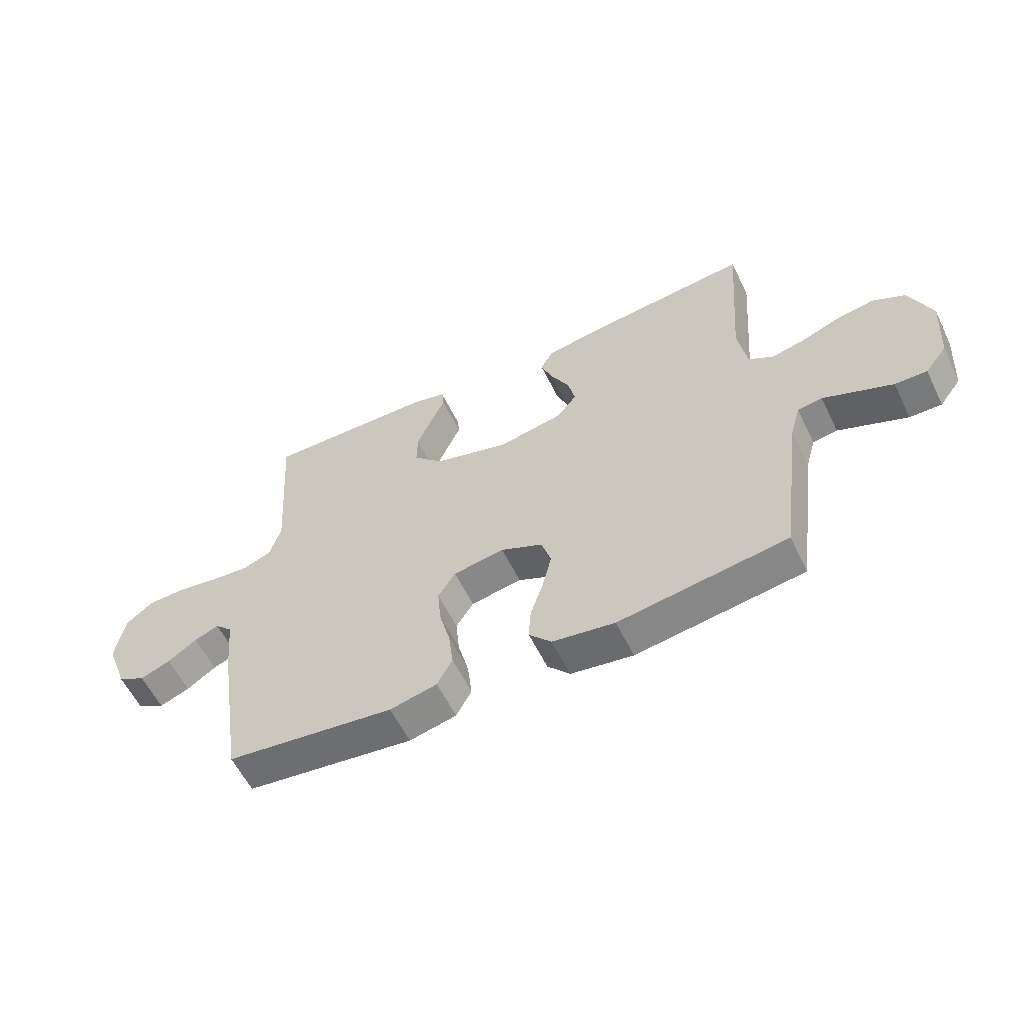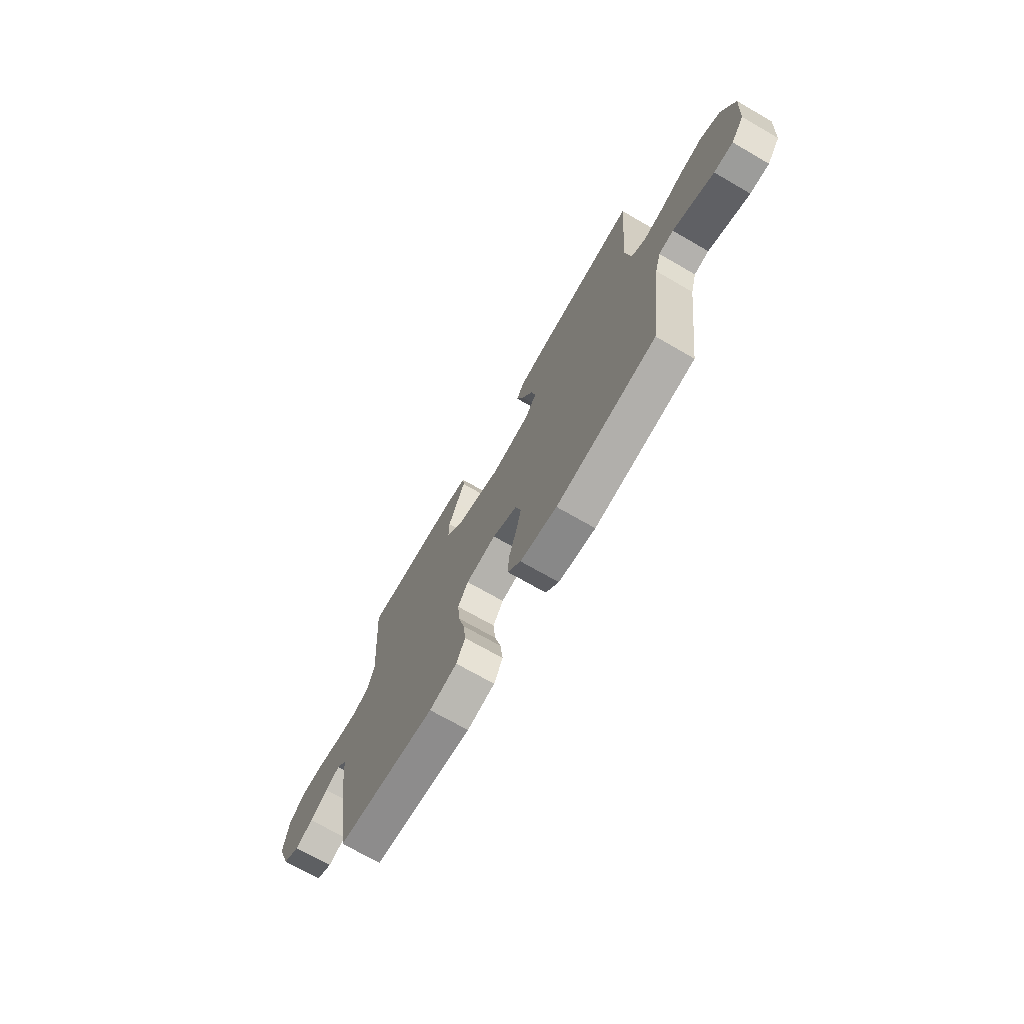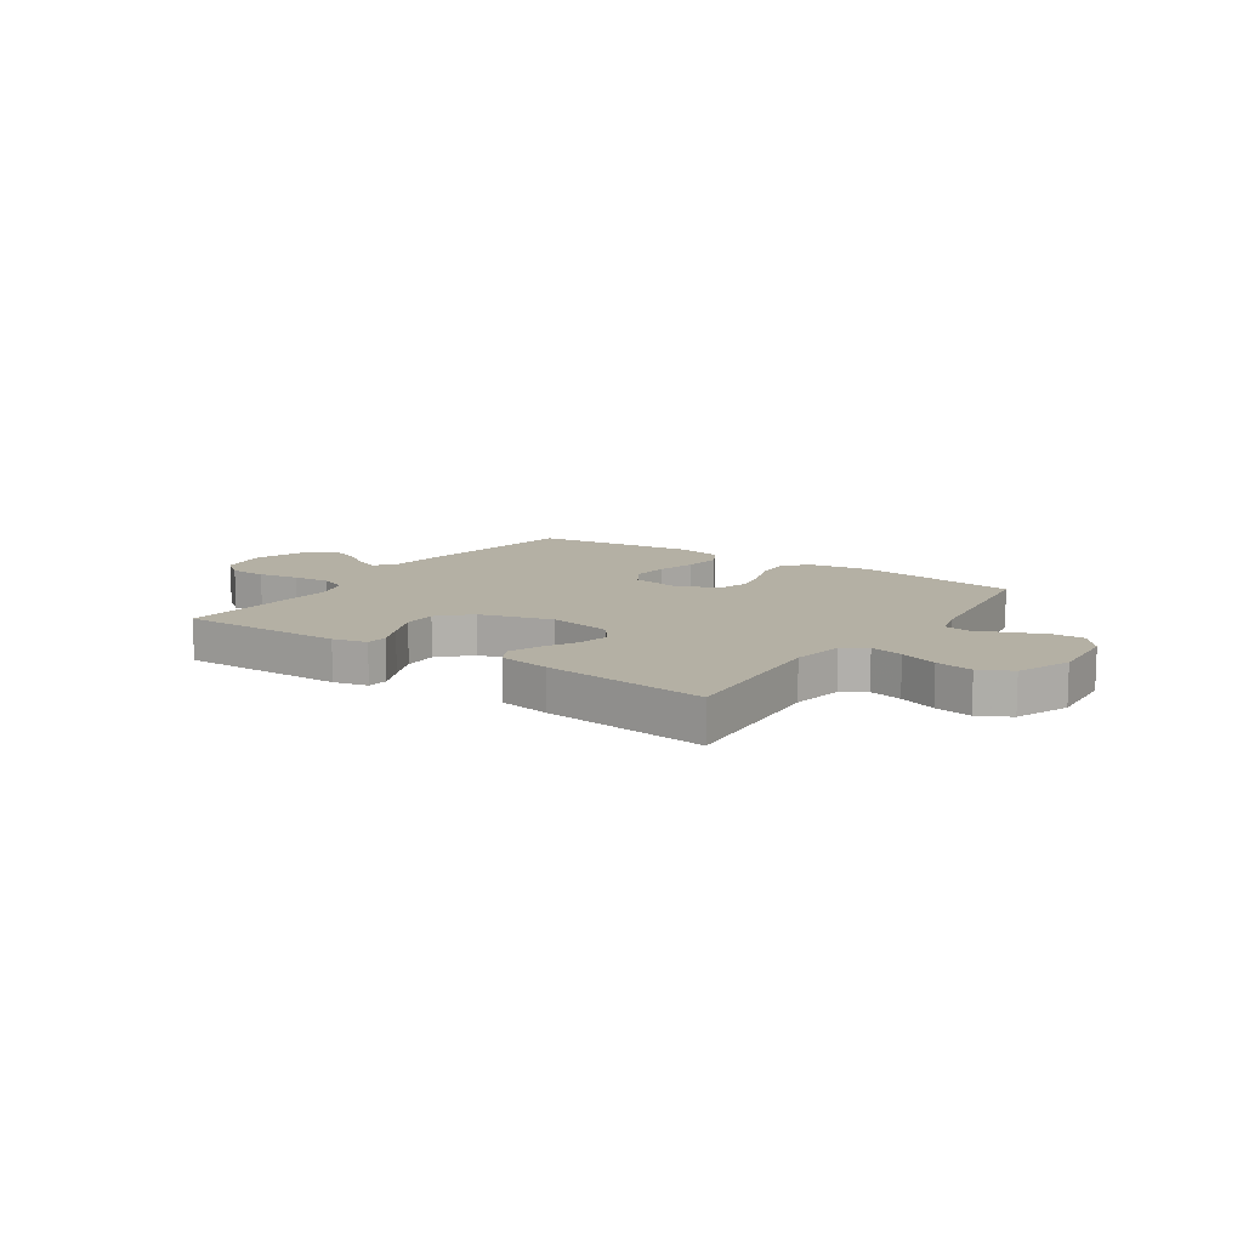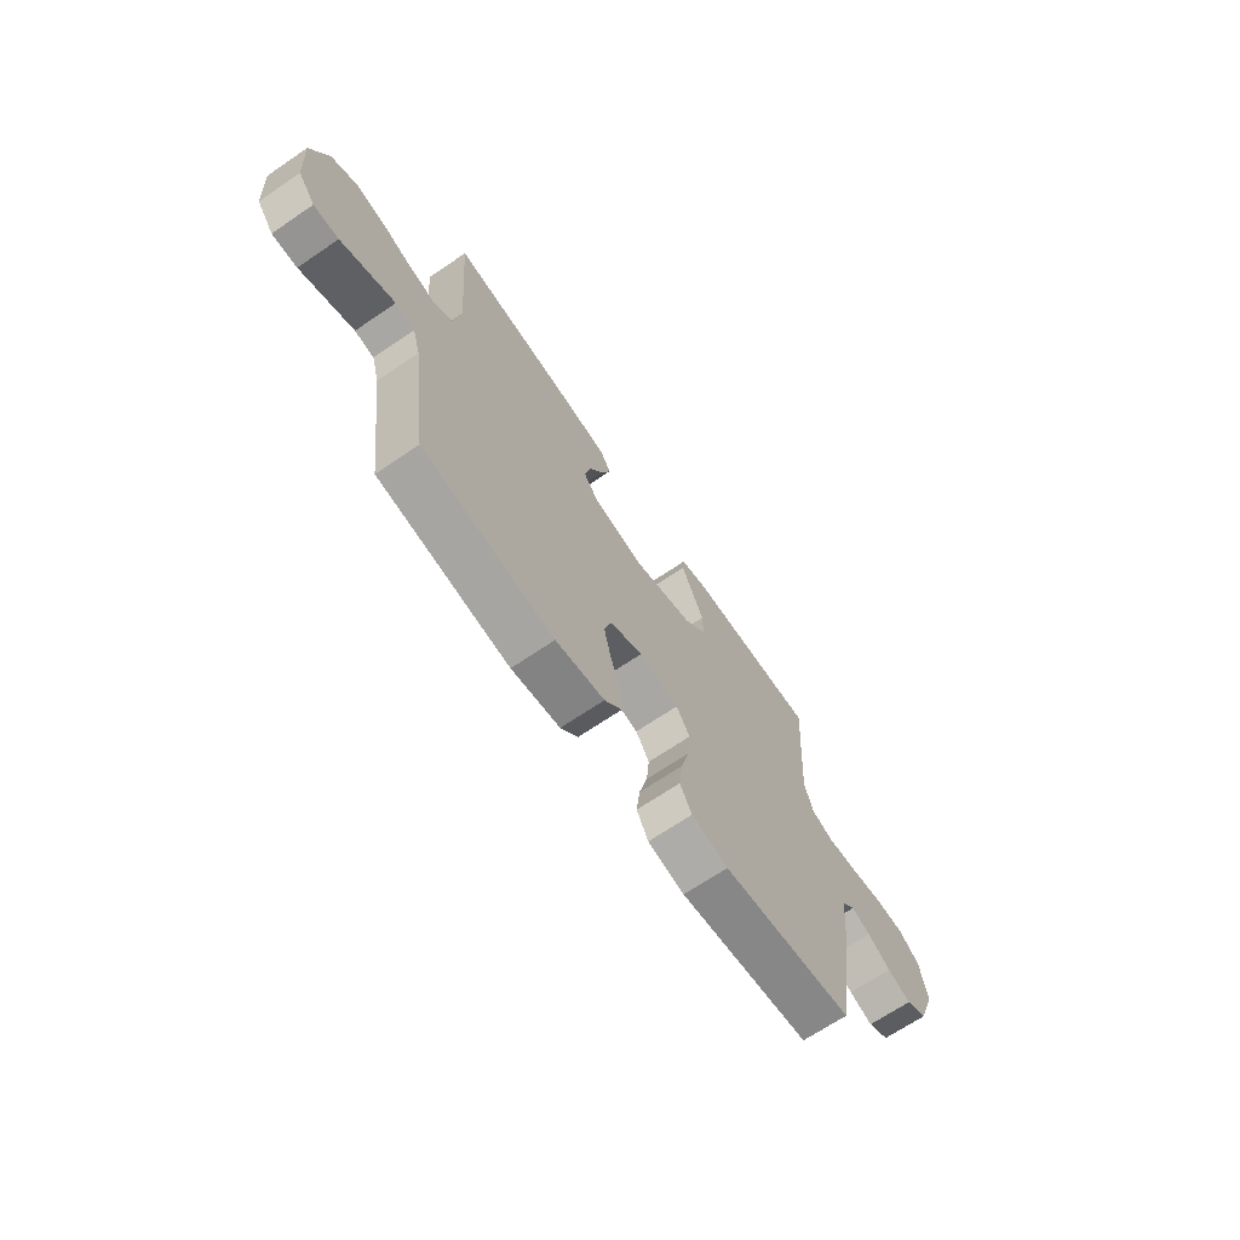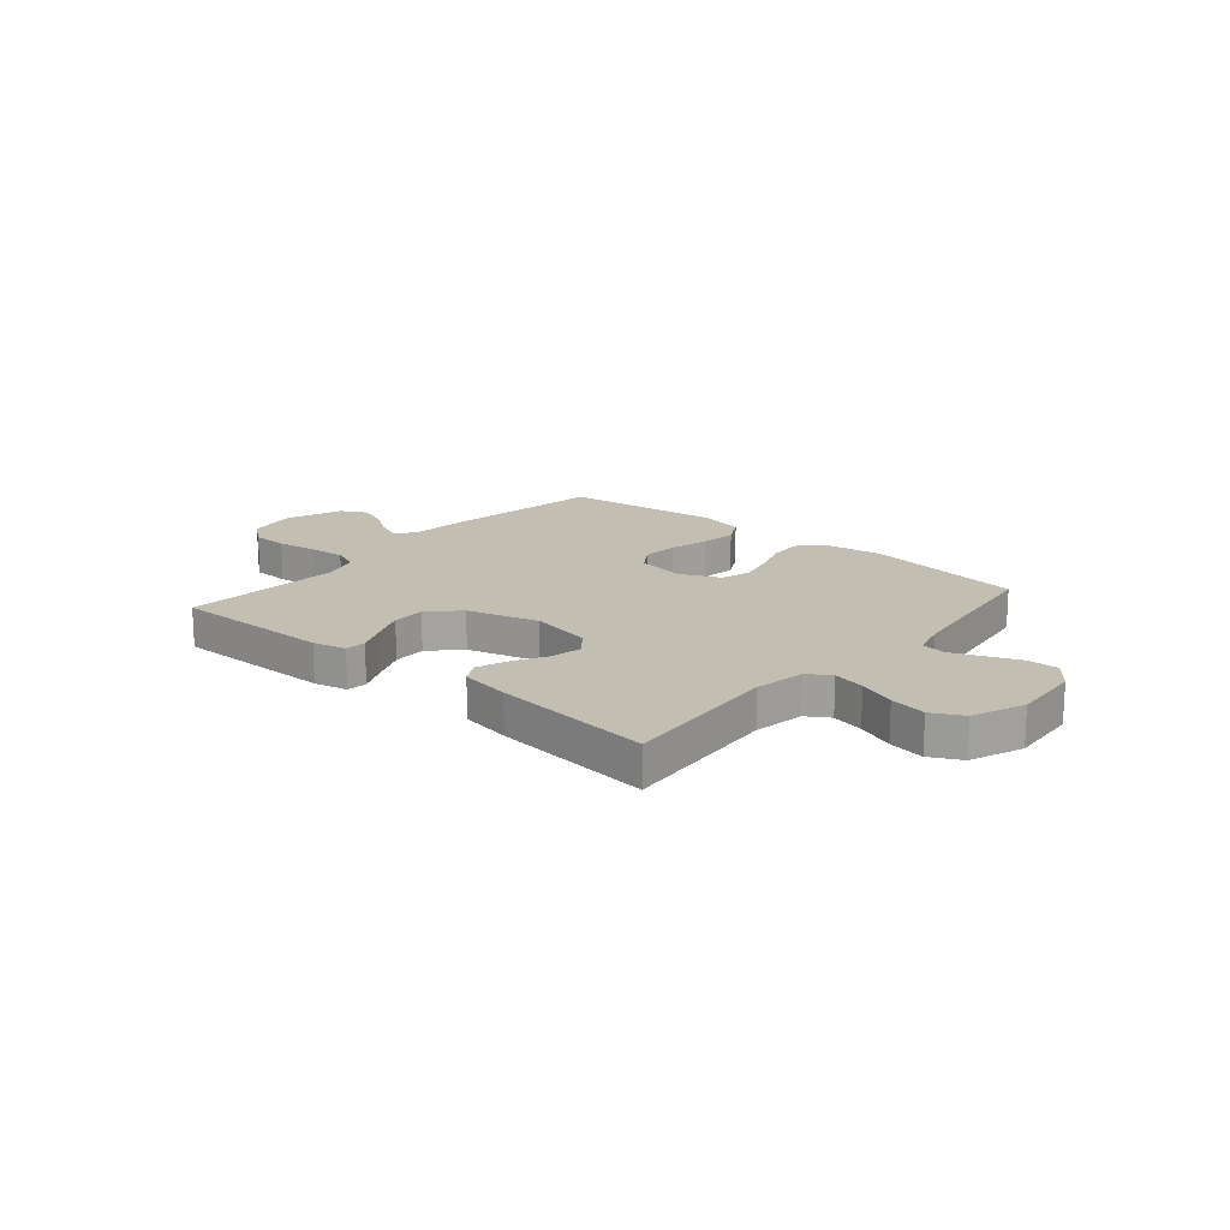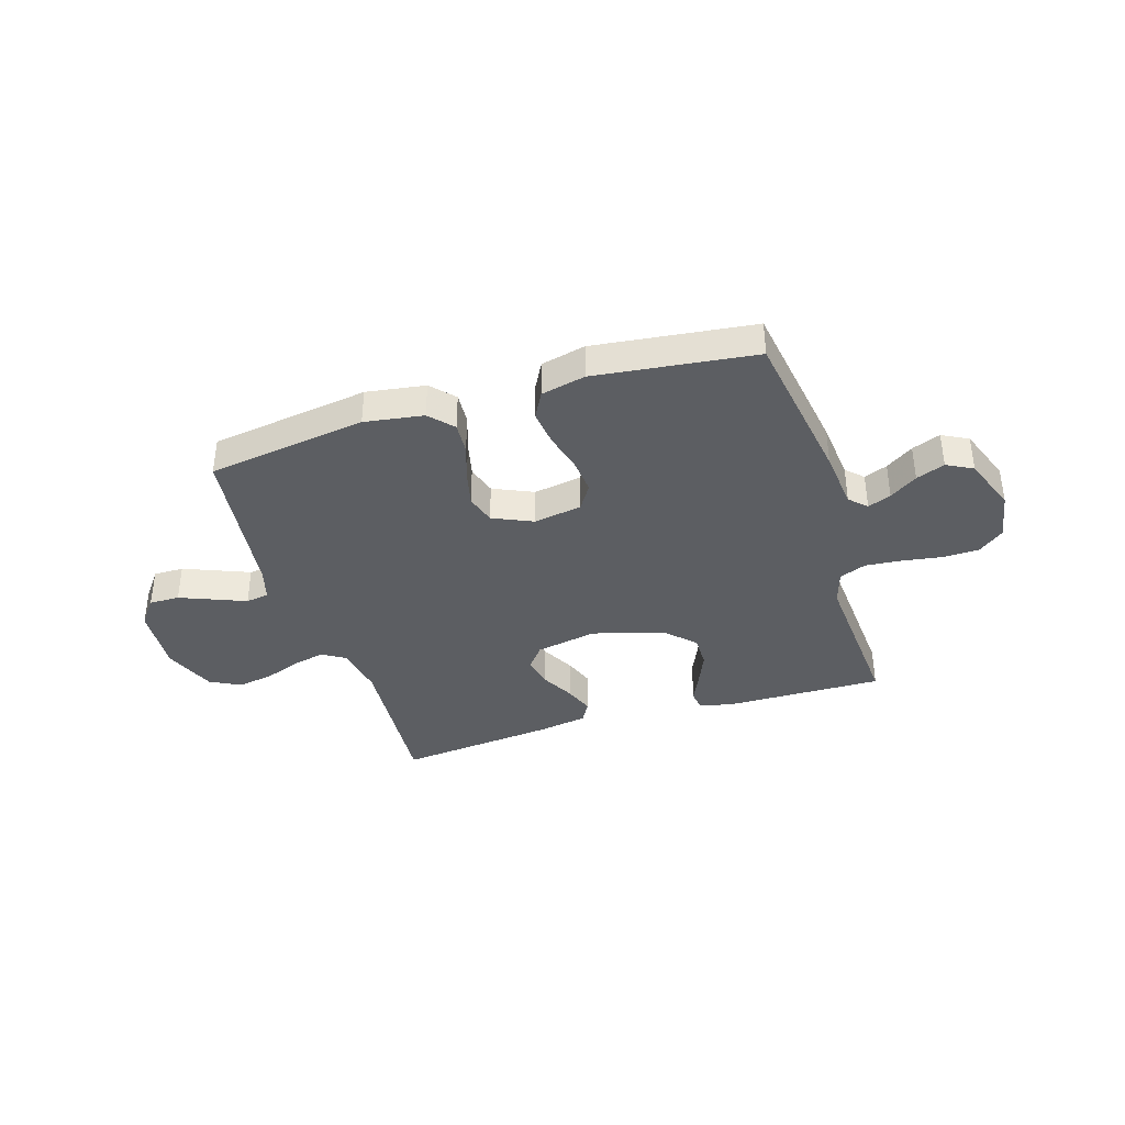
<metadata>
{"format":"obj","ext":"obj","renderer":"f3d","projection":"perspective","resolution":1024,"background":"white","views":[{"elev":-58.3,"azim":25.9,"up":"+Z"},{"elev":-70.9,"azim":60.0,"up":"+Z"},{"elev":11.4,"azim":34.2,"up":"+Y"},{"elev":-68.0,"azim":124.3,"up":"+Z"},{"elev":17.5,"azim":40.6,"up":"+Y"},{"elev":-37.8,"azim":-162.6,"up":"+Y"}]}
</metadata>
<code>
v -0.5 0.07 -0.5
v -0.546 0.07 -0.2
v -0.557 0.07 -0.088
v -0.588 0.07 -0.057
v -0.632 0.07 -0.075
v -0.684 0.07 -0.11
v -0.738 0.07 -0.131
v -0.787 0.07 -0.105
v -0.826 0.07 0
v -0.81 0.07 0.092
v -0.762 0.07 0.13
v -0.694 0.07 0.132
v -0.619 0.07 0.12
v -0.55 0.07 0.114
v -0.5 0.07 0.134
v -0.48 0.07 0.2
v -0.5 0.07 0.5
v -0.2 0.07 0.495
v -0.138 0.07 0.48
v -0.134 0.07 0.442
v -0.159 0.07 0.387
v -0.186 0.07 0.324
v -0.187 0.07 0.262
v -0.134 0.07 0.208
v 0 0.07 0.17
v 0.116 0.07 0.192
v 0.151 0.07 0.237
v 0.138 0.07 0.295
v 0.105 0.07 0.357
v 0.084 0.07 0.413
v 0.106 0.07 0.453
v 0.2 0.07 0.469
v 0.5 0.07 0.5
v 0.477 0.07 0.2
v 0.493 0.07 0.104
v 0.536 0.07 0.077
v 0.596 0.07 0.09
v 0.665 0.07 0.116
v 0.733 0.07 0.128
v 0.791 0.07 0.098
v 0.83 0.07 0
v 0.821 0.07 -0.13
v 0.782 0.07 -0.181
v 0.725 0.07 -0.18
v 0.661 0.07 -0.154
v 0.602 0.07 -0.13
v 0.558 0.07 -0.137
v 0.54 0.07 -0.2
v 0.5 0.07 -0.5
v 0.2 0.07 -0.543
v 0.089 0.07 -0.526
v 0.049 0.07 -0.482
v 0.053 0.07 -0.422
v 0.076 0.07 -0.353
v 0.092 0.07 -0.286
v 0.075 0.07 -0.23
v 0 0.07 -0.196
v -0.091 0.07 -0.211
v -0.122 0.07 -0.259
v -0.116 0.07 -0.326
v -0.097 0.07 -0.4
v -0.089 0.07 -0.468
v -0.116 0.07 -0.518
v -0.2 0.07 -0.537
v -0.5 0 -0.5
v -0.546 0 -0.2
v -0.557 0 -0.088
v -0.588 0 -0.057
v -0.632 0 -0.075
v -0.684 0 -0.11
v -0.738 0 -0.131
v -0.787 0 -0.105
v -0.826 0 0
v -0.81 0 0.092
v -0.762 0 0.13
v -0.694 0 0.132
v -0.619 0 0.12
v -0.55 0 0.114
v -0.5 0 0.134
v -0.48 0 0.2
v -0.5 0 0.5
v -0.2 0 0.495
v -0.138 0 0.48
v -0.134 0 0.442
v -0.159 0 0.387
v -0.186 0 0.324
v -0.187 0 0.262
v -0.134 0 0.208
v 0 0 0.17
v 0.116 0 0.192
v 0.151 0 0.237
v 0.138 0 0.295
v 0.105 0 0.357
v 0.084 0 0.413
v 0.106 0 0.453
v 0.2 0 0.469
v 0.5 0 0.5
v 0.477 0 0.2
v 0.493 0 0.104
v 0.536 0 0.077
v 0.596 0 0.09
v 0.665 0 0.116
v 0.733 0 0.128
v 0.791 0 0.098
v 0.83 0 0
v 0.821 0 -0.13
v 0.782 0 -0.181
v 0.725 0 -0.18
v 0.661 0 -0.154
v 0.602 0 -0.13
v 0.558 0 -0.137
v 0.54 0 -0.2
v 0.5 0 -0.5
v 0.2 0 -0.543
v 0.089 0 -0.526
v 0.049 0 -0.482
v 0.053 0 -0.422
v 0.076 0 -0.353
v 0.092 0 -0.286
v 0.075 0 -0.23
v 0 0 -0.196
v -0.091 0 -0.211
v -0.122 0 -0.259
v -0.116 0 -0.326
v -0.097 0 -0.4
v -0.089 0 -0.468
v -0.116 0 -0.518
v -0.2 0 -0.537
f 60 61 62 63
f 59 60 63 64
f 51 52 53 54
f 51 54 55
f 48 49 50 51
f 47 48 51 55
f 43 44 45 46
f 41 42 43 46
f 41 46 47
f 37 38 39 40
f 36 37 40 41
f 31 32 33 34
f 31 34 35
f 28 29 30 31
f 27 28 31 35
f 26 27 35 36
f 18 19 20 21
f 16 17 18 21
f 15 16 21 22
f 10 11 12 13
f 10 13 14
f 9 10 14
f 8 9 14 15
f 5 6 7 8
f 4 5 8 15
f 64 1 2 3
f 59 64 3
f 58 59 3 4
f 57 58 4 15
f 56 57 15
f 41 47 55 56
f 36 41 56 15
f 25 26 36
f 25 36 15
f 24 25 15
f 23 24 15
f 15 22 23
f 127 126 125 124
f 128 127 124 123
f 118 117 116 115
f 119 118 115
f 115 114 113 112
f 119 115 112 111
f 110 109 108 107
f 110 107 106 105
f 111 110 105
f 104 103 102 101
f 105 104 101 100
f 98 97 96 95
f 99 98 95
f 95 94 93 92
f 99 95 92 91
f 100 99 91 90
f 85 84 83 82
f 85 82 81 80
f 86 85 80 79
f 77 76 75 74
f 78 77 74
f 78 74 73
f 79 78 73 72
f 72 71 70 69
f 79 72 69 68
f 67 66 65 128
f 67 128 123
f 68 67 123 122
f 79 68 122 121
f 79 121 120
f 120 119 111 105
f 79 120 105 100
f 100 90 89
f 79 100 89
f 79 89 88
f 79 88 87
f 87 86 79
f 1 65 66 2
f 2 66 67 3
f 3 67 68 4
f 4 68 69 5
f 5 69 70 6
f 6 70 71 7
f 7 71 72 8
f 8 72 73 9
f 9 73 74 10
f 10 74 75 11
f 11 75 76 12
f 12 76 77 13
f 13 77 78 14
f 14 78 79 15
f 15 79 80 16
f 16 80 81 17
f 17 81 82 18
f 18 82 83 19
f 19 83 84 20
f 20 84 85 21
f 21 85 86 22
f 22 86 87 23
f 23 87 88 24
f 24 88 89 25
f 25 89 90 26
f 26 90 91 27
f 27 91 92 28
f 28 92 93 29
f 29 93 94 30
f 30 94 95 31
f 31 95 96 32
f 32 96 97 33
f 33 97 98 34
f 34 98 99 35
f 35 99 100 36
f 36 100 101 37
f 37 101 102 38
f 38 102 103 39
f 39 103 104 40
f 40 104 105 41
f 41 105 106 42
f 42 106 107 43
f 43 107 108 44
f 44 108 109 45
f 45 109 110 46
f 46 110 111 47
f 47 111 112 48
f 48 112 113 49
f 49 113 114 50
f 50 114 115 51
f 51 115 116 52
f 52 116 117 53
f 53 117 118 54
f 54 118 119 55
f 55 119 120 56
f 56 120 121 57
f 57 121 122 58
f 58 122 123 59
f 59 123 124 60
f 60 124 125 61
f 61 125 126 62
f 62 126 127 63
f 63 127 128 64
f 64 128 65 1

</code>
